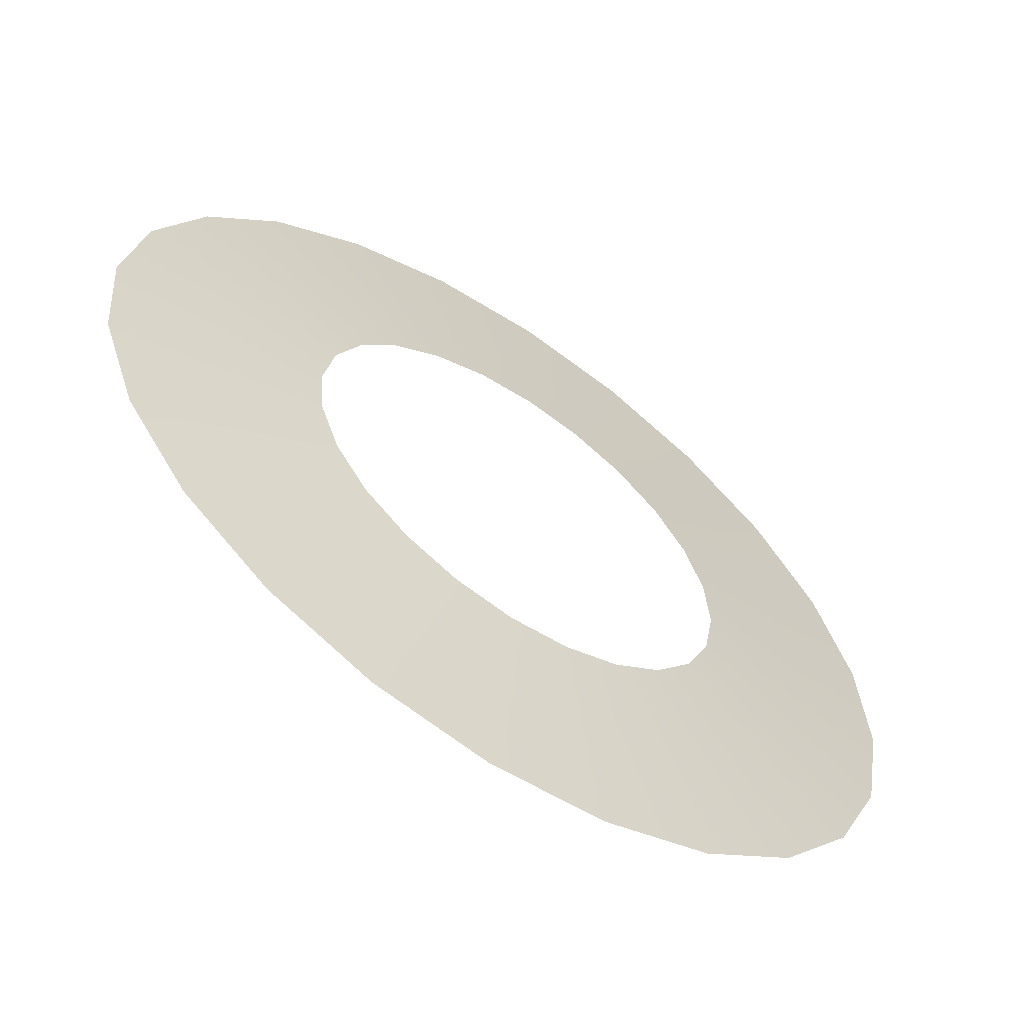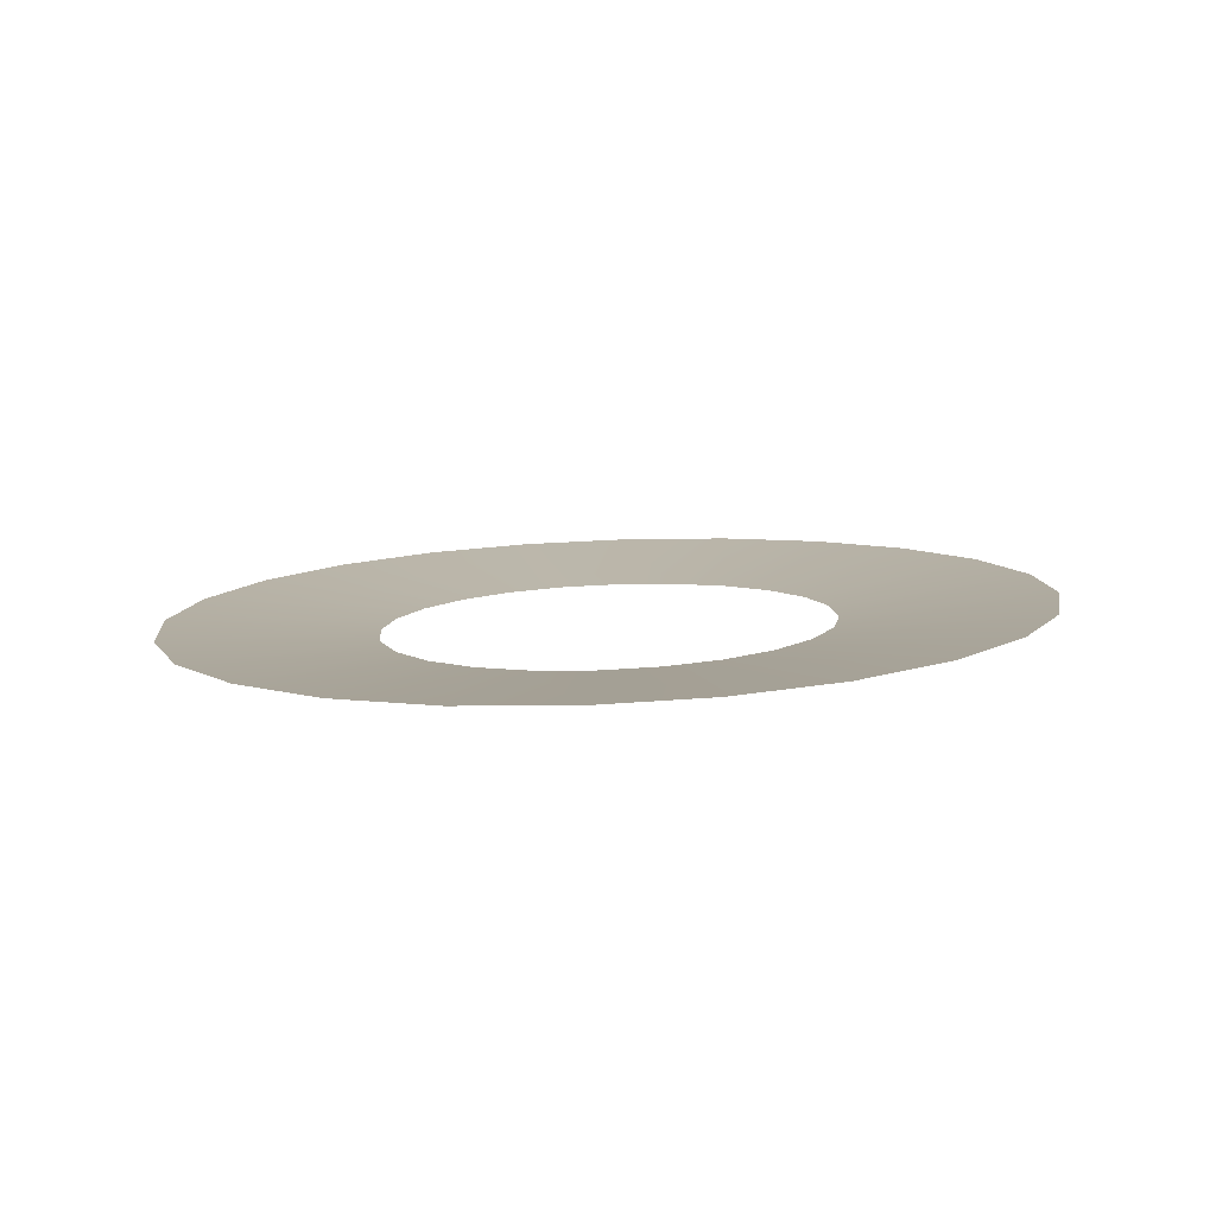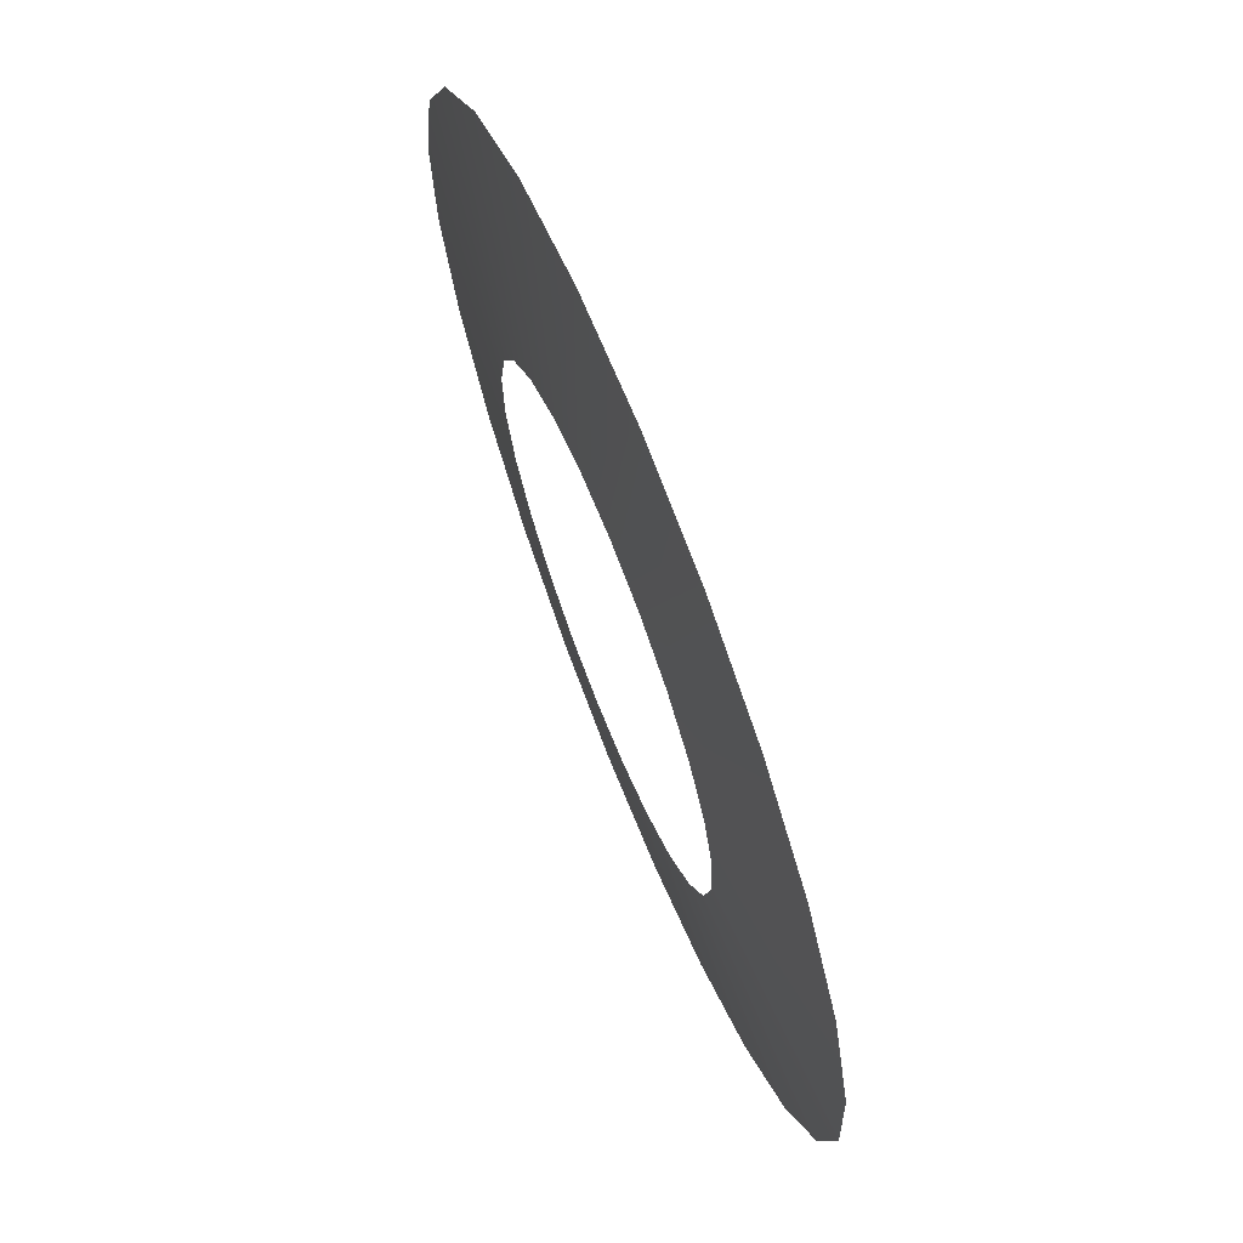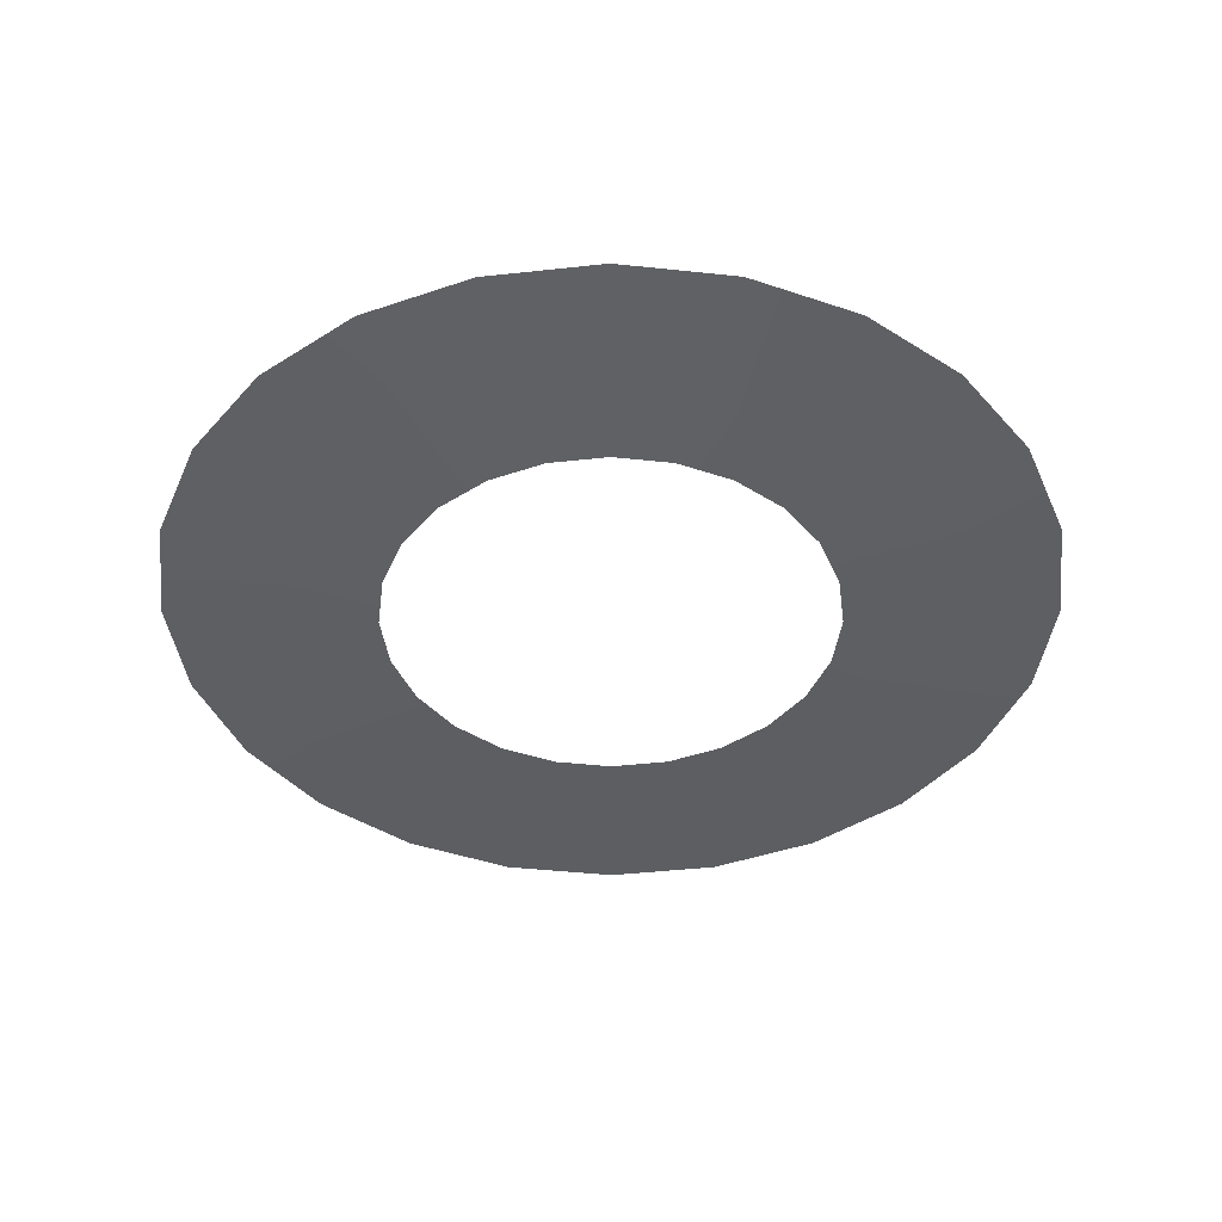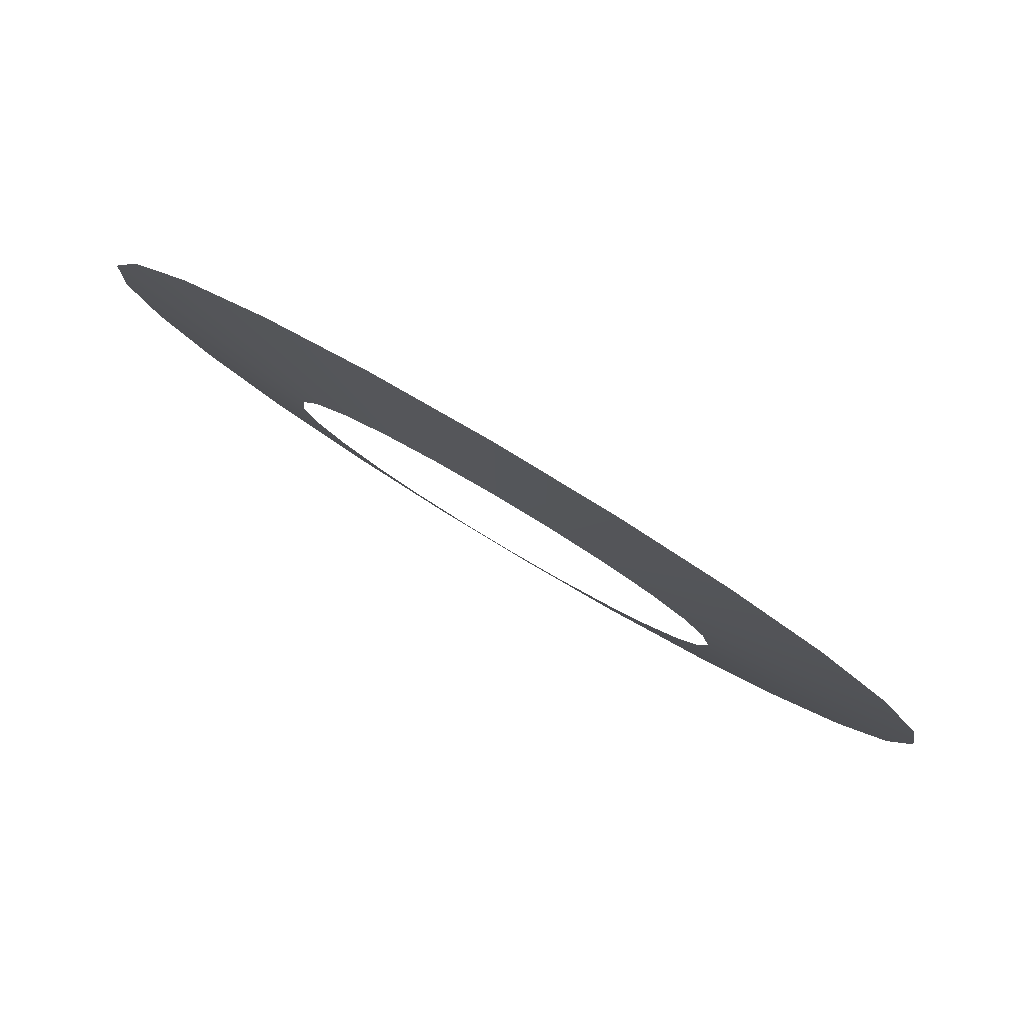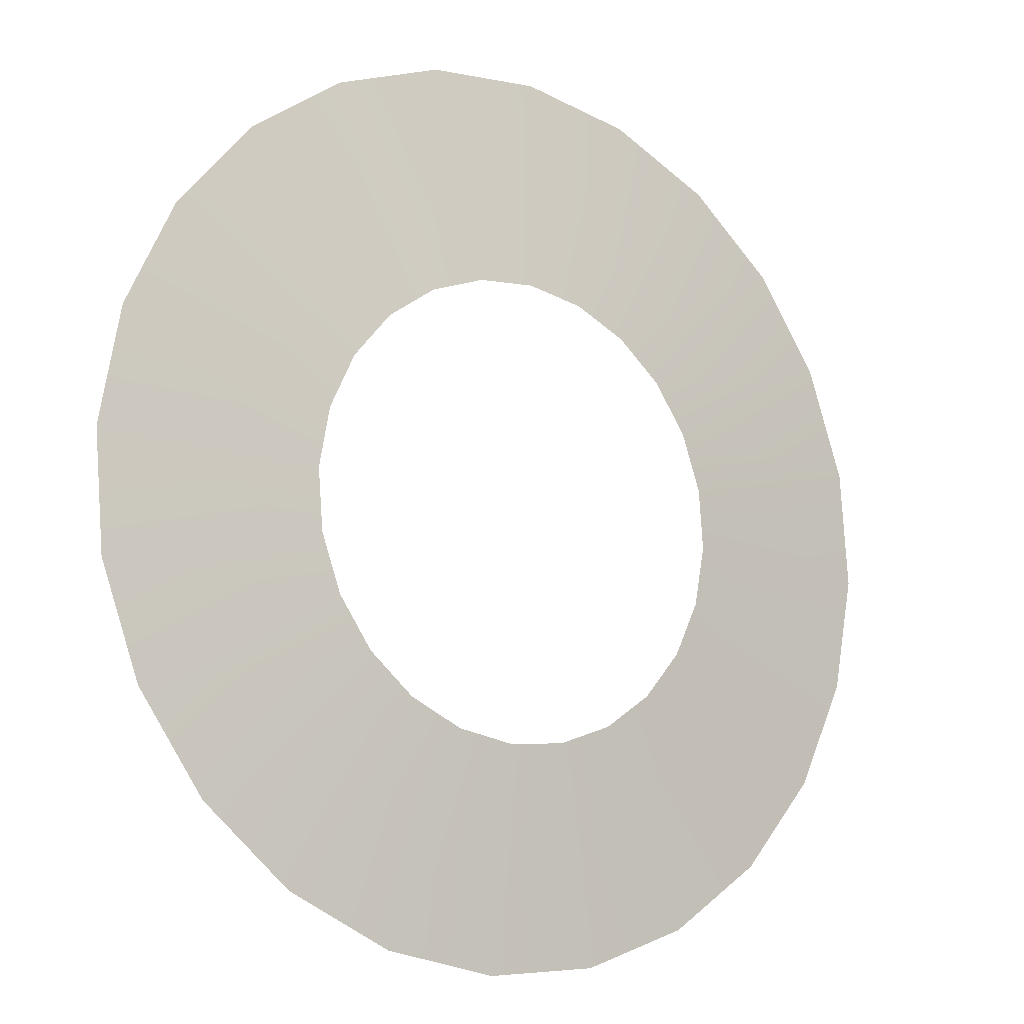
<metadata>
{"format":"obj","ext":"obj","renderer":"f3d","projection":"perspective","resolution":1024,"background":"white","views":[{"elev":-66.1,"azim":-34.4,"up":"+Z"},{"elev":6.7,"azim":32.8,"up":"+Y"},{"elev":57.8,"azim":68.7,"up":"+Z"},{"elev":-37.6,"azim":-179.9,"up":"+Y"},{"elev":79.0,"azim":30.8,"up":"+Z"},{"elev":-17.1,"azim":-35.6,"up":"+Z"}]}
</metadata>
<code>
g WheelInner_0
v 3.027 -0.2794 -1.984
v 3.021 -0.2828 -1.939
v 2.854 -0.2696 -1.938
v 2.866 -0.2632 -2.026
v 2.866 -0.2763 -1.849
v 3.045 -0.2764 -2.027
v 3.027 -0.2862 -1.894
v 2.9 -0.2574 -2.108
v 2.9 -0.2827 -1.767
v 3.073 -0.2738 -2.063
v 3.045 -0.2894 -1.851
v 2.955 -0.2525 -2.179
v 2.955 -0.2883 -1.696
v 3.109 -0.2719 -2.091
v 3.073 -0.2922 -1.815
v 3.026 -0.2489 -2.233
v 3.026 -0.2927 -1.642
v 3.151 -0.2706 -2.108
v 3.109 -0.2943 -1.787
v 3.108 -0.2466 -2.267
v 3.108 -0.2955 -1.608
v 3.197 -0.2702 -2.114
v 3.151 -0.2957 -1.77
v 3.197 -0.2459 -2.279
v 3.197 -0.2964 -1.597
v 3.242 -0.2706 -2.108
v 3.197 -0.2962 -1.764
v 3.285 -0.2466 -2.267
v 3.285 -0.2955 -1.608
v 3.285 -0.2719 -2.091
v 3.242 -0.2957 -1.77
v 3.368 -0.2489 -2.233
v 3.368 -0.2927 -1.642
v 3.321 -0.2738 -2.063
v 3.285 -0.2943 -1.787
v 3.439 -0.2525 -2.179
v 3.439 -0.2883 -1.696
v 3.349 -0.2764 -2.027
v 3.321 -0.2922 -1.815
v 3.493 -0.2574 -2.108
v 3.493 -0.2827 -1.767
v 3.367 -0.2794 -1.984
v 3.349 -0.2894 -1.851
v 3.528 -0.2632 -2.026
v 3.528 -0.2763 -1.849
v 3.373 -0.2828 -1.939
v 3.367 -0.2862 -1.894
v 3.539 -0.2696 -1.938
g WheelInner_0_0
f 3 2 1
f 4 3 1
f 3 5 2
f 4 1 6
f 5 7 2
f 8 4 6
f 5 9 7
f 8 6 10
f 9 11 7
f 12 8 10
f 9 13 11
f 12 10 14
f 13 15 11
f 16 12 14
f 13 17 15
f 16 14 18
f 17 19 15
f 20 16 18
f 17 21 19
f 20 18 22
f 21 23 19
f 24 20 22
f 21 25 23
f 24 22 26
f 25 27 23
f 28 24 26
f 25 29 27
f 28 26 30
f 29 31 27
f 32 28 30
f 29 33 31
f 32 30 34
f 33 35 31
f 36 32 34
f 33 37 35
f 36 34 38
f 37 39 35
f 40 36 38
f 37 41 39
f 40 38 42
f 41 43 39
f 44 40 42
f 41 45 43
f 44 42 46
f 45 47 43
f 48 44 46
f 48 46 47
f 45 48 47

</code>
